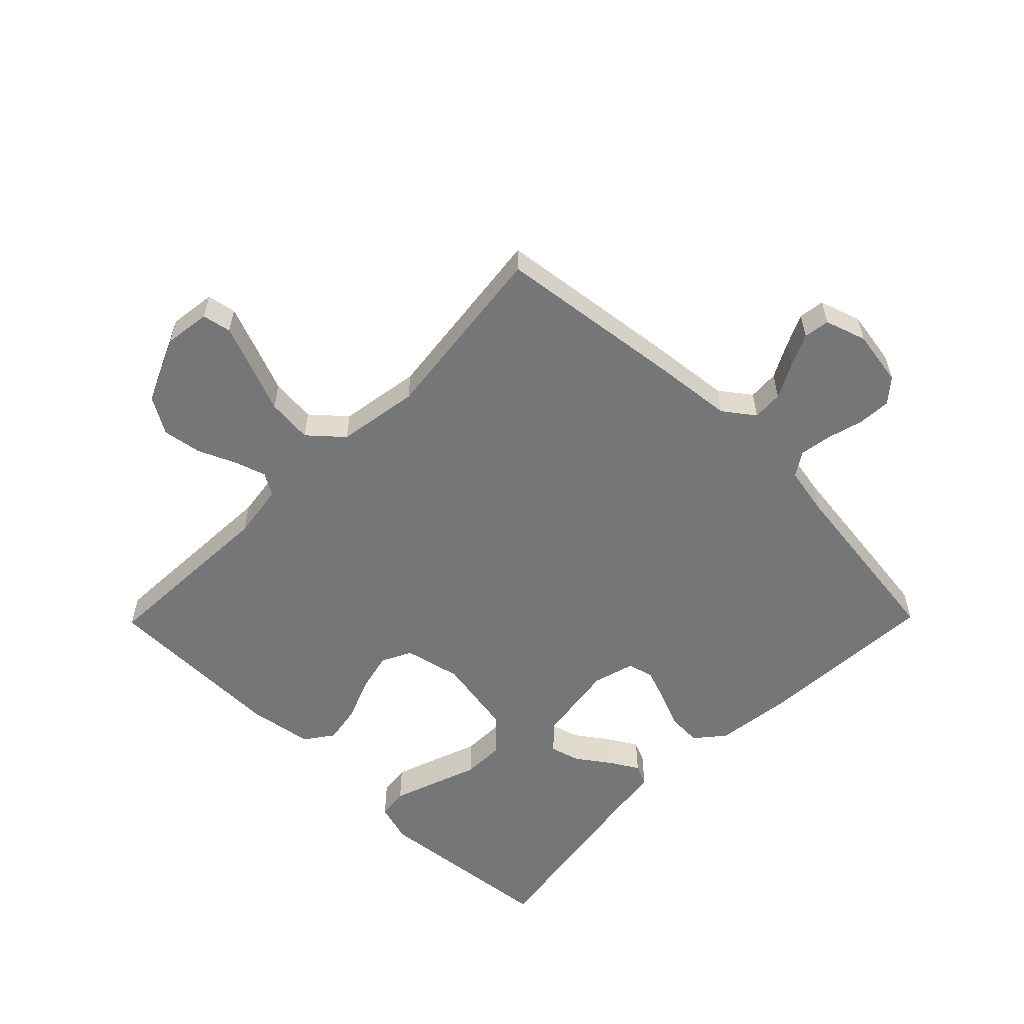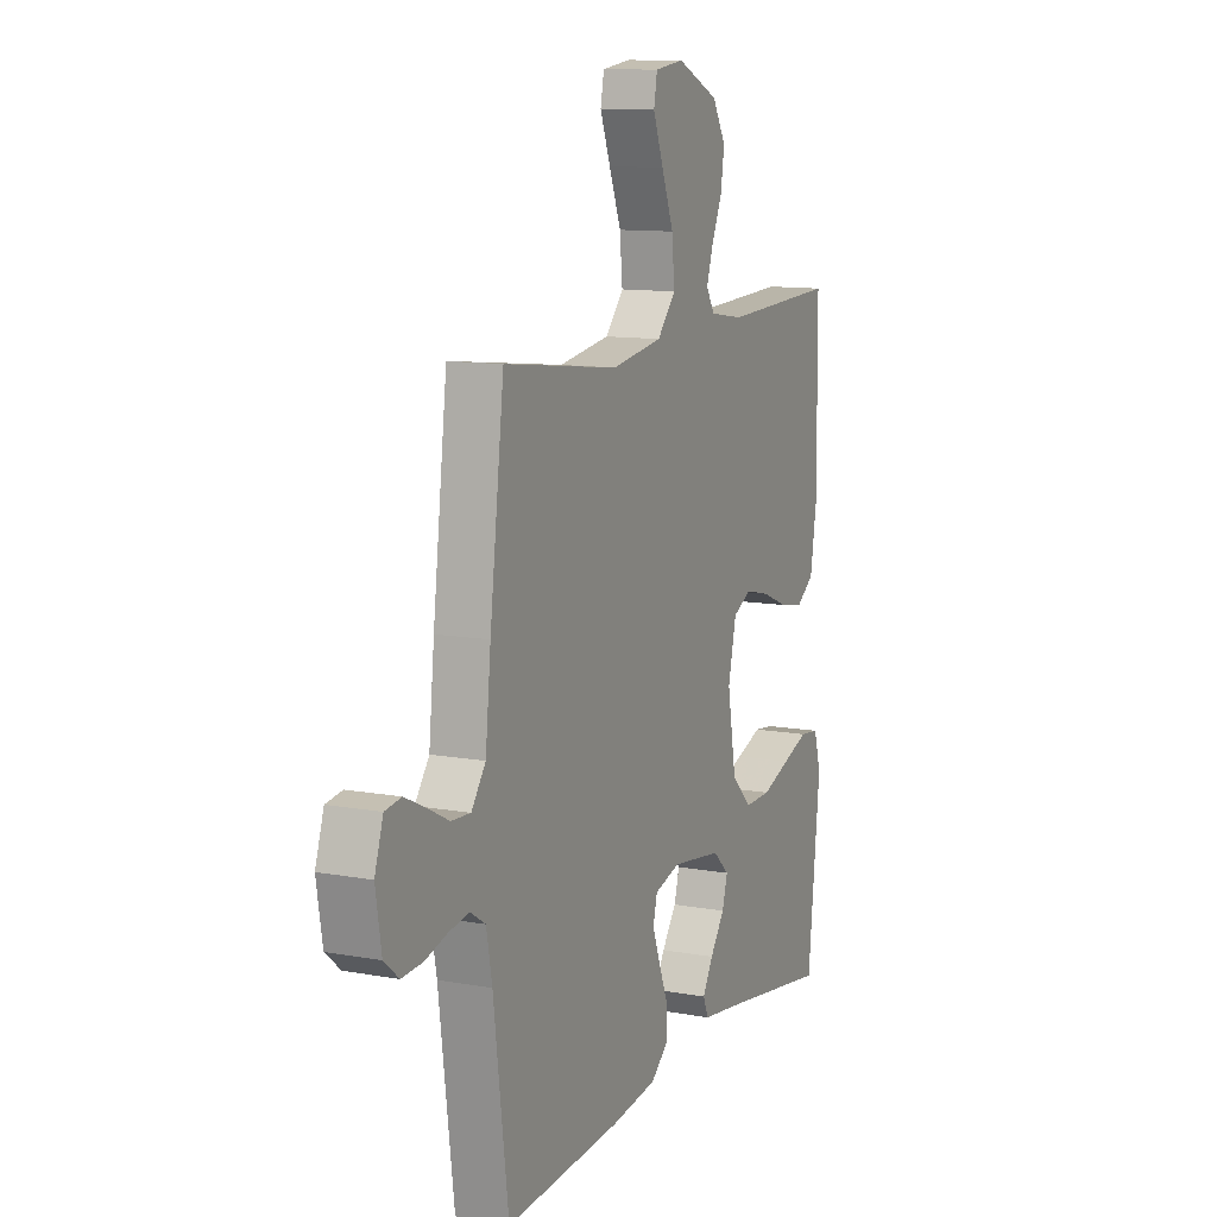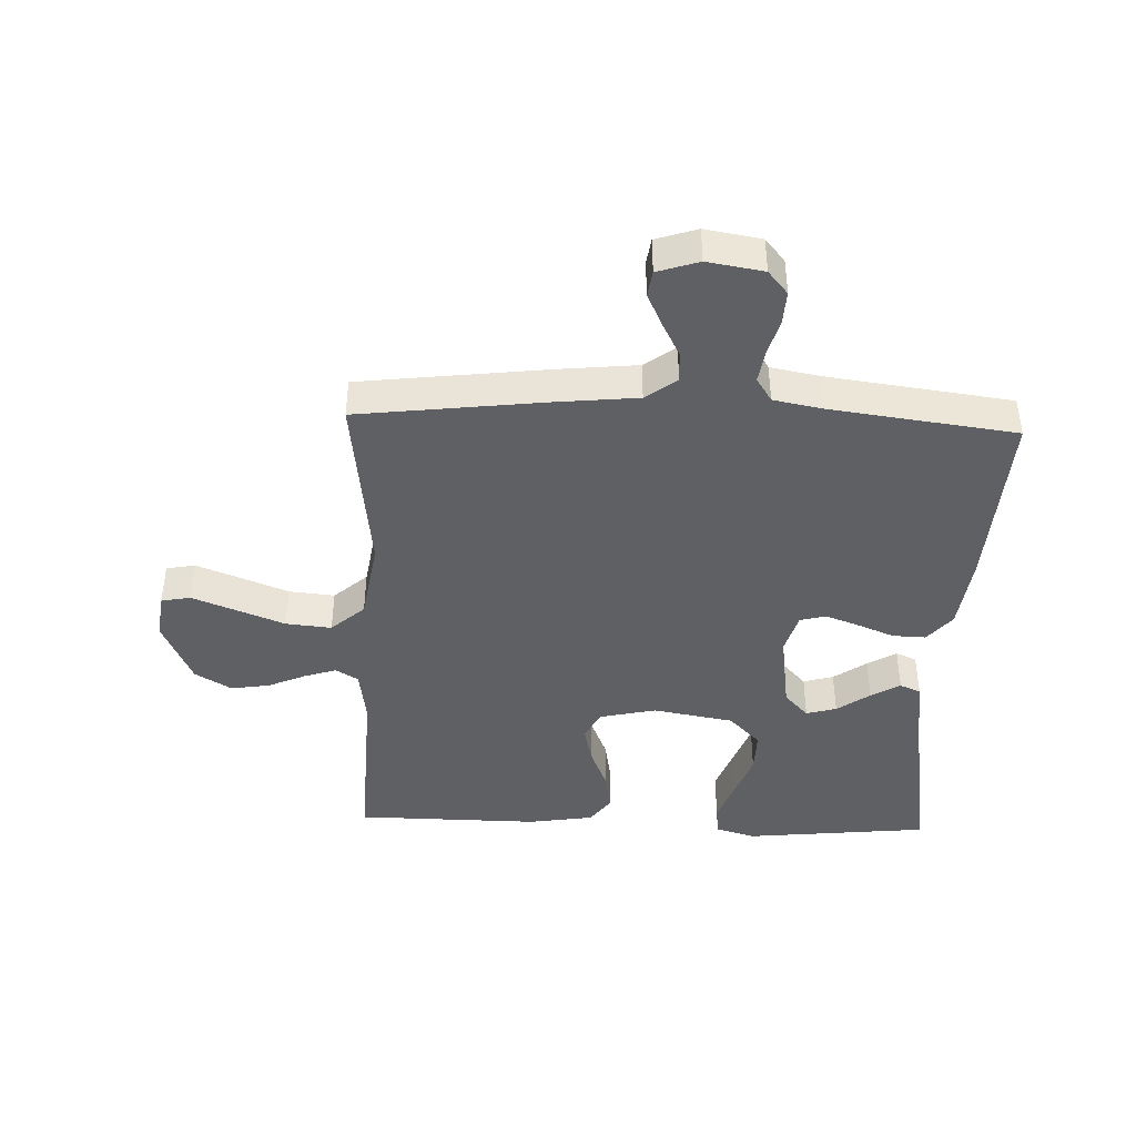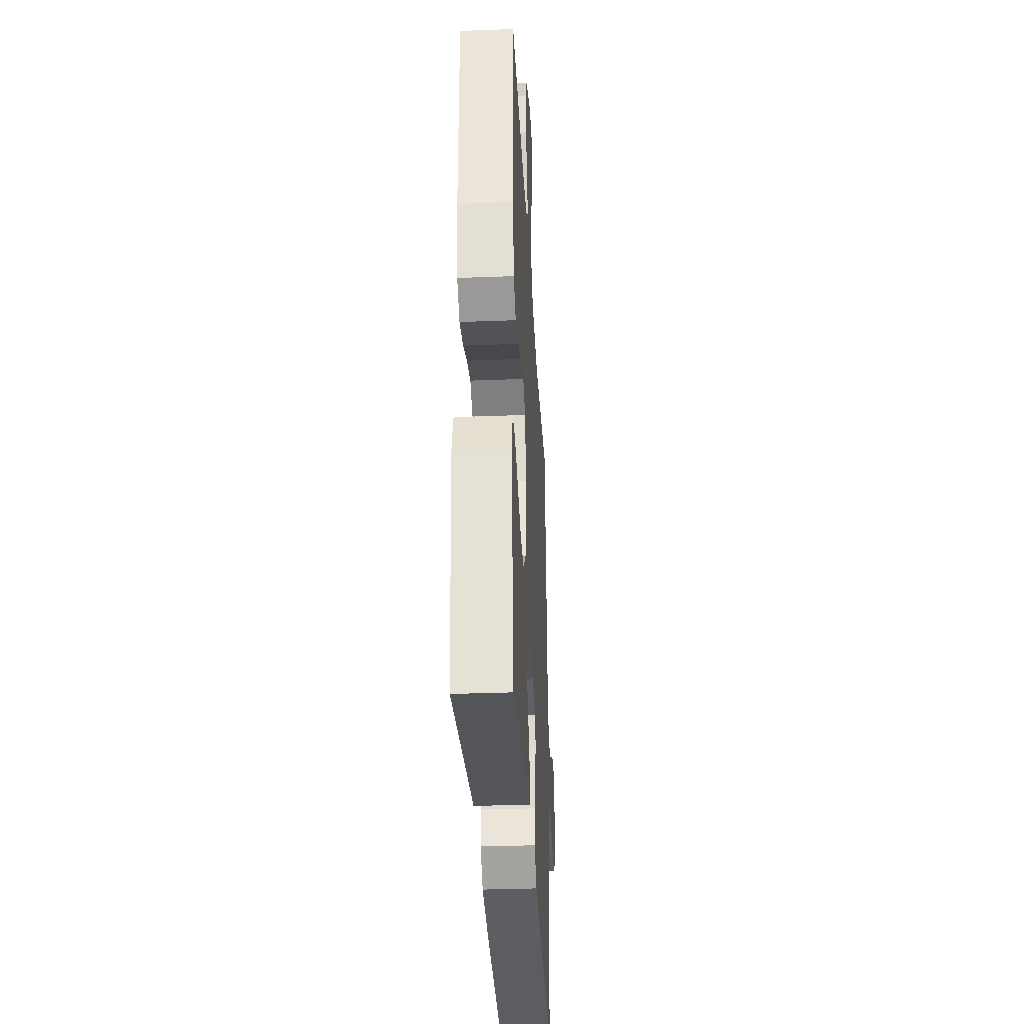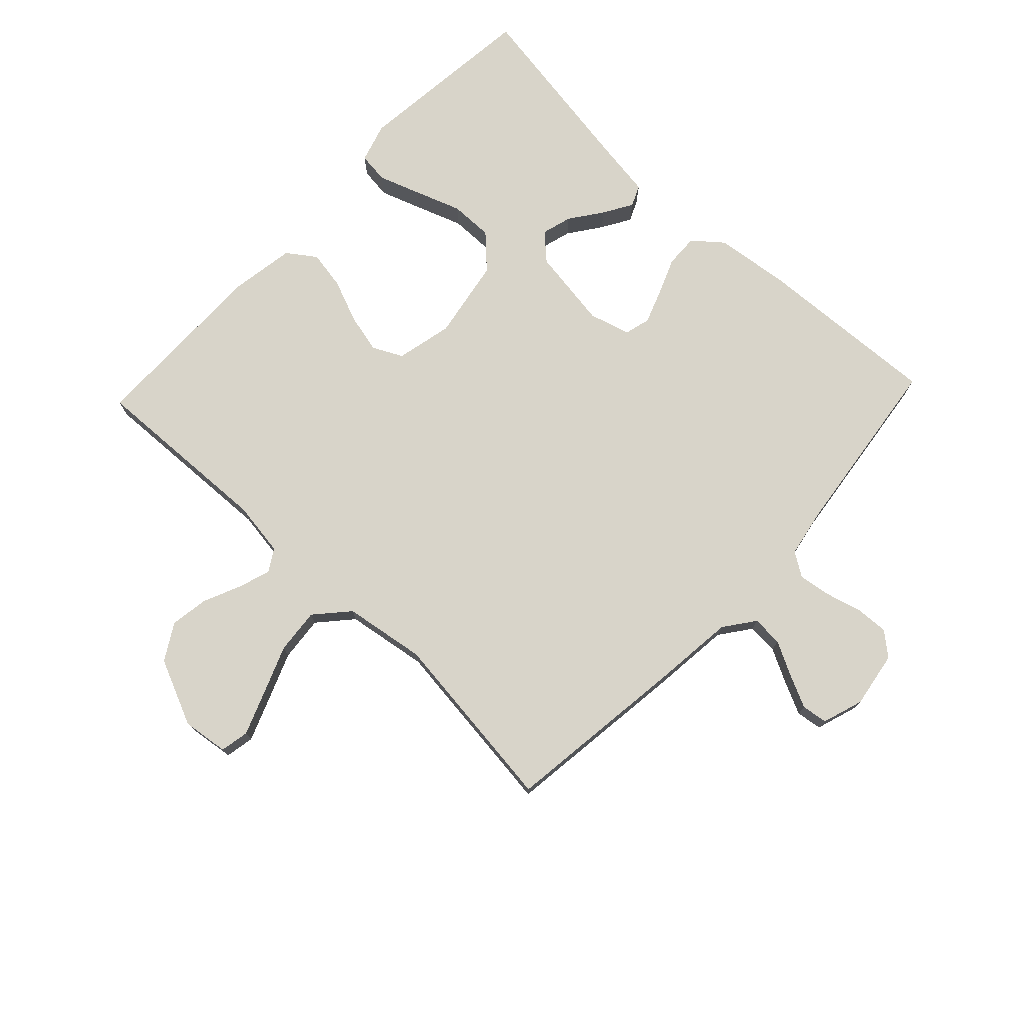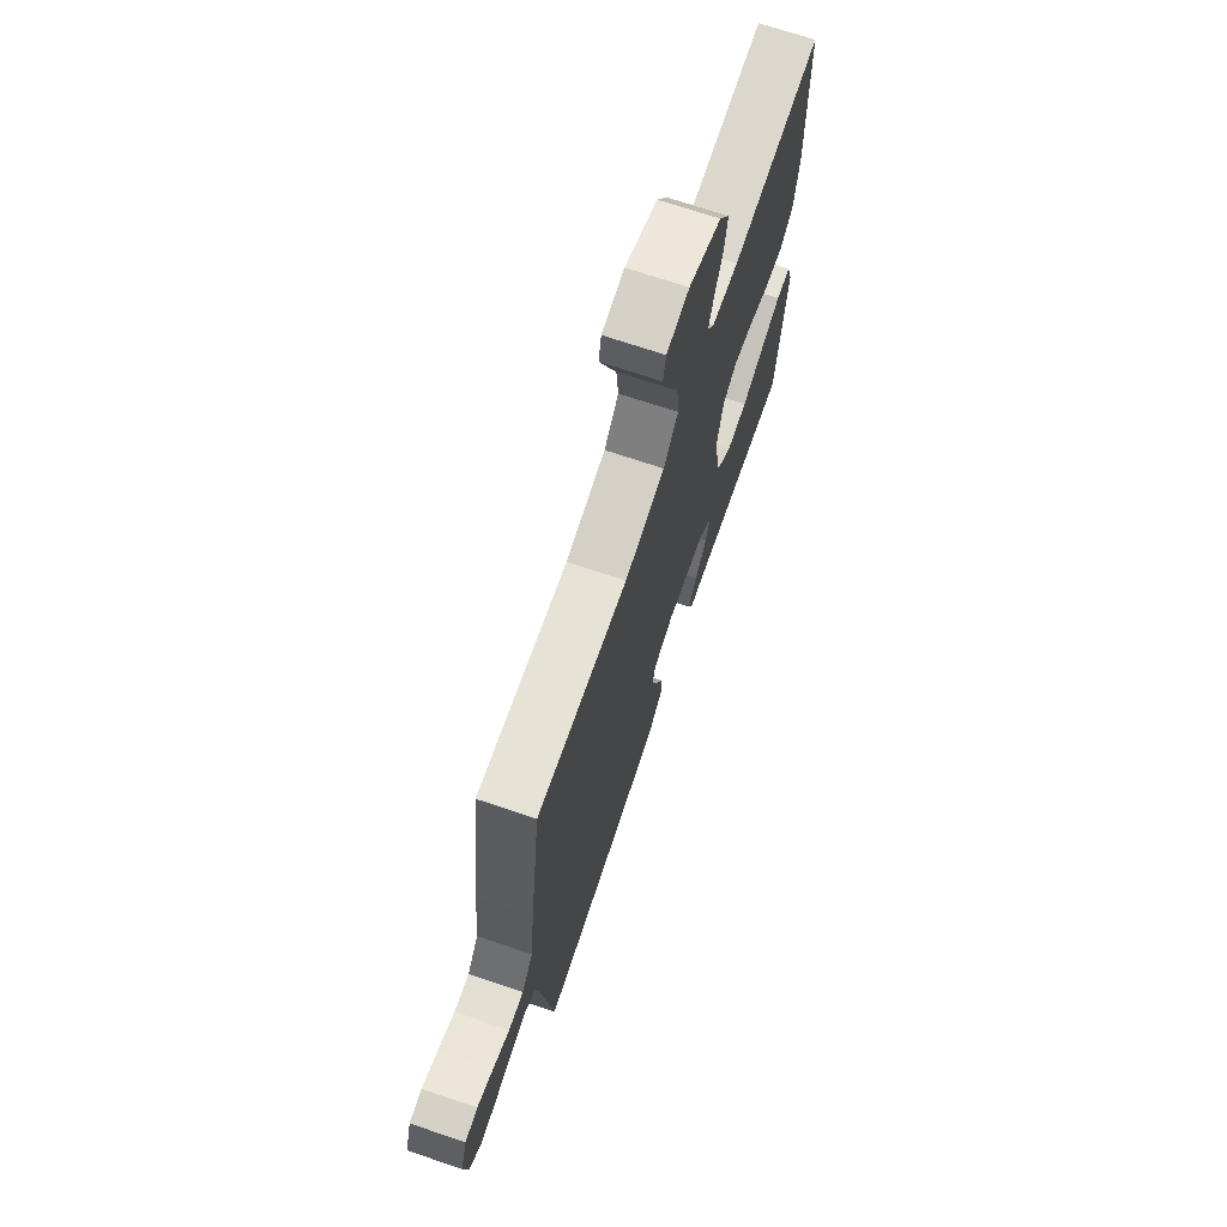
<metadata>
{"format":"obj","ext":"obj","renderer":"f3d","projection":"perspective","resolution":1024,"background":"white","views":[{"elev":-56.7,"azim":45.5,"up":"+Y"},{"elev":11.3,"azim":114.0,"up":"+Z"},{"elev":-42.2,"azim":87.8,"up":"+Y"},{"elev":-33.4,"azim":-87.0,"up":"+Z"},{"elev":75.5,"azim":43.4,"up":"+Y"},{"elev":70.6,"azim":108.6,"up":"+Z"}]}
</metadata>
<code>
v -0.5 0.07 -0.5
v -0.532 0.07 -0.2
v -0.513 0.07 -0.136
v -0.463 0.07 -0.13
v -0.395 0.07 -0.154
v -0.32 0.07 -0.181
v -0.25 0.07 -0.182
v -0.198 0.07 -0.131
v -0.175 0.07 0
v -0.196 0.07 0.092
v -0.244 0.07 0.116
v -0.308 0.07 0.101
v -0.377 0.07 0.073
v -0.44 0.07 0.062
v -0.486 0.07 0.095
v -0.503 0.07 0.2
v -0.5 0.07 0.5
v -0.2 0.07 0.487
v -0.111 0.07 0.5
v -0.089 0.07 0.536
v -0.106 0.07 0.588
v -0.133 0.07 0.649
v -0.143 0.07 0.712
v -0.108 0.07 0.771
v 0 0.07 0.819
v 0.075 0.07 0.809
v 0.084 0.07 0.762
v 0.057 0.07 0.692
v 0.026 0.07 0.613
v 0.019 0.07 0.539
v 0.067 0.07 0.485
v 0.2 0.07 0.464
v 0.5 0.07 0.5
v 0.537 0.07 0.2
v 0.551 0.07 0.066
v 0.588 0.07 0.016
v 0.638 0.07 0.019
v 0.694 0.07 0.048
v 0.747 0.07 0.073
v 0.789 0.07 0.067
v 0.811 0.07 0
v 0.796 0.07 -0.091
v 0.758 0.07 -0.123
v 0.704 0.07 -0.12
v 0.646 0.07 -0.104
v 0.593 0.07 -0.096
v 0.554 0.07 -0.121
v 0.539 0.07 -0.2
v 0.5 0.07 -0.5
v 0.2 0.07 -0.482
v 0.079 0.07 -0.467
v 0.032 0.07 -0.428
v 0.034 0.07 -0.374
v 0.058 0.07 -0.315
v 0.078 0.07 -0.26
v 0.067 0.07 -0.218
v 0 0.07 -0.199
v -0.131 0.07 -0.218
v -0.173 0.07 -0.257
v -0.159 0.07 -0.306
v -0.121 0.07 -0.359
v -0.093 0.07 -0.406
v -0.108 0.07 -0.44
v -0.2 0.07 -0.453
v -0.5 0 -0.5
v -0.532 0 -0.2
v -0.513 0 -0.136
v -0.463 0 -0.13
v -0.395 0 -0.154
v -0.32 0 -0.181
v -0.25 0 -0.182
v -0.198 0 -0.131
v -0.175 0 0
v -0.196 0 0.092
v -0.244 0 0.116
v -0.308 0 0.101
v -0.377 0 0.073
v -0.44 0 0.062
v -0.486 0 0.095
v -0.503 0 0.2
v -0.5 0 0.5
v -0.2 0 0.487
v -0.111 0 0.5
v -0.089 0 0.536
v -0.106 0 0.588
v -0.133 0 0.649
v -0.143 0 0.712
v -0.108 0 0.771
v 0 0 0.819
v 0.075 0 0.809
v 0.084 0 0.762
v 0.057 0 0.692
v 0.026 0 0.613
v 0.019 0 0.539
v 0.067 0 0.485
v 0.2 0 0.464
v 0.5 0 0.5
v 0.537 0 0.2
v 0.551 0 0.066
v 0.588 0 0.016
v 0.638 0 0.019
v 0.694 0 0.048
v 0.747 0 0.073
v 0.789 0 0.067
v 0.811 0 0
v 0.796 0 -0.091
v 0.758 0 -0.123
v 0.704 0 -0.12
v 0.646 0 -0.104
v 0.593 0 -0.096
v 0.554 0 -0.121
v 0.539 0 -0.2
v 0.5 0 -0.5
v 0.2 0 -0.482
v 0.079 0 -0.467
v 0.032 0 -0.428
v 0.034 0 -0.374
v 0.058 0 -0.315
v 0.078 0 -0.26
v 0.067 0 -0.218
v 0 0 -0.199
v -0.131 0 -0.218
v -0.173 0 -0.257
v -0.159 0 -0.306
v -0.121 0 -0.359
v -0.093 0 -0.406
v -0.108 0 -0.44
v -0.2 0 -0.453
f 62 63 64
f 61 62 64
f 60 61 64
f 4 5 6
f 3 4 6
f 2 3 6
f 1 2 6
f 64 1 6
f 60 64 6
f 59 60 6
f 58 59 6 7
f 57 58 7 8
f 56 57 8 9
f 52 53 54
f 51 52 54
f 50 51 54
f 49 50 54
f 48 49 54
f 47 48 54 55
f 46 47 55 56
f 43 44 45
f 42 43 45
f 41 42 45
f 40 41 45
f 39 40 45
f 38 39 45
f 37 38 45
f 36 37 45 46
f 56 9 10
f 46 56 10
f 36 46 10
f 35 36 10
f 35 10 11
f 34 35 11
f 33 34 11
f 32 33 11
f 27 28 29
f 26 27 29
f 25 26 29
f 24 25 29
f 23 24 29
f 22 23 29
f 21 22 29
f 20 21 29 30
f 19 20 30 31
f 16 17 18
f 15 16 18
f 14 15 18
f 13 14 18
f 12 13 18
f 19 31 32
f 18 19 32
f 12 18 32
f 11 12 32
f 128 127 126
f 128 126 125
f 128 125 124
f 70 69 68
f 70 68 67
f 70 67 66
f 70 66 65
f 70 65 128
f 70 128 124
f 70 124 123
f 71 70 123 122
f 72 71 122 121
f 73 72 121 120
f 118 117 116
f 118 116 115
f 118 115 114
f 118 114 113
f 118 113 112
f 119 118 112 111
f 120 119 111 110
f 109 108 107
f 109 107 106
f 109 106 105
f 109 105 104
f 109 104 103
f 109 103 102
f 109 102 101
f 110 109 101 100
f 74 73 120
f 74 120 110
f 74 110 100
f 74 100 99
f 75 74 99
f 75 99 98
f 75 98 97
f 75 97 96
f 93 92 91
f 93 91 90
f 93 90 89
f 93 89 88
f 93 88 87
f 93 87 86
f 93 86 85
f 94 93 85 84
f 95 94 84 83
f 82 81 80
f 82 80 79
f 82 79 78
f 82 78 77
f 82 77 76
f 96 95 83
f 96 83 82
f 96 82 76
f 96 76 75
f 1 65 66 2
f 2 66 67 3
f 3 67 68 4
f 4 68 69 5
f 5 69 70 6
f 6 70 71 7
f 7 71 72 8
f 8 72 73 9
f 9 73 74 10
f 10 74 75 11
f 11 75 76 12
f 12 76 77 13
f 13 77 78 14
f 14 78 79 15
f 15 79 80 16
f 16 80 81 17
f 17 81 82 18
f 18 82 83 19
f 19 83 84 20
f 20 84 85 21
f 21 85 86 22
f 22 86 87 23
f 23 87 88 24
f 24 88 89 25
f 25 89 90 26
f 26 90 91 27
f 27 91 92 28
f 28 92 93 29
f 29 93 94 30
f 30 94 95 31
f 31 95 96 32
f 32 96 97 33
f 33 97 98 34
f 34 98 99 35
f 35 99 100 36
f 36 100 101 37
f 37 101 102 38
f 38 102 103 39
f 39 103 104 40
f 40 104 105 41
f 41 105 106 42
f 42 106 107 43
f 43 107 108 44
f 44 108 109 45
f 45 109 110 46
f 46 110 111 47
f 47 111 112 48
f 48 112 113 49
f 49 113 114 50
f 50 114 115 51
f 51 115 116 52
f 52 116 117 53
f 53 117 118 54
f 54 118 119 55
f 55 119 120 56
f 56 120 121 57
f 57 121 122 58
f 58 122 123 59
f 59 123 124 60
f 60 124 125 61
f 61 125 126 62
f 62 126 127 63
f 63 127 128 64
f 64 128 65 1

</code>
